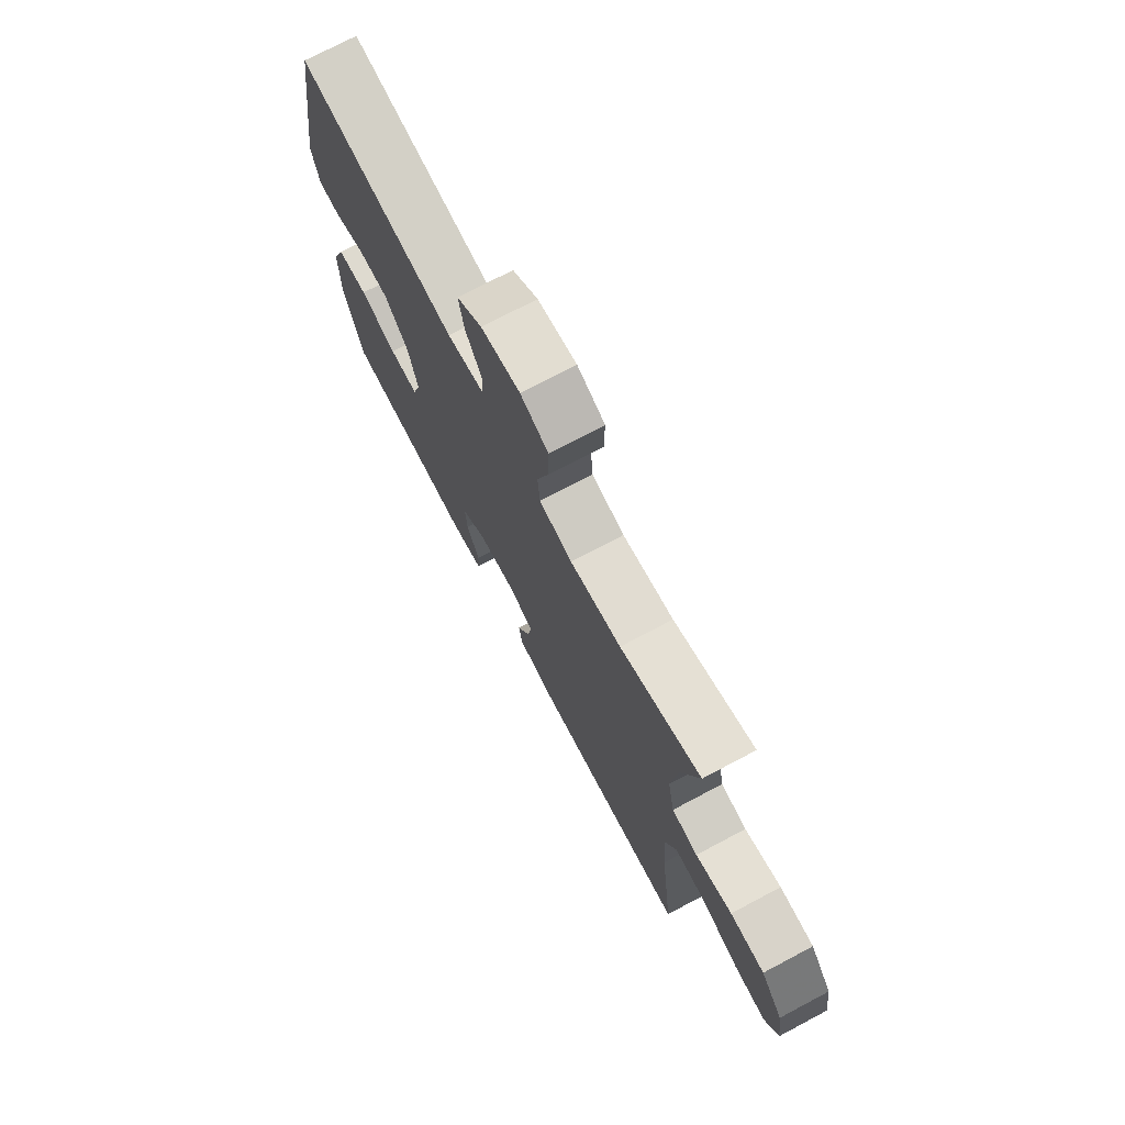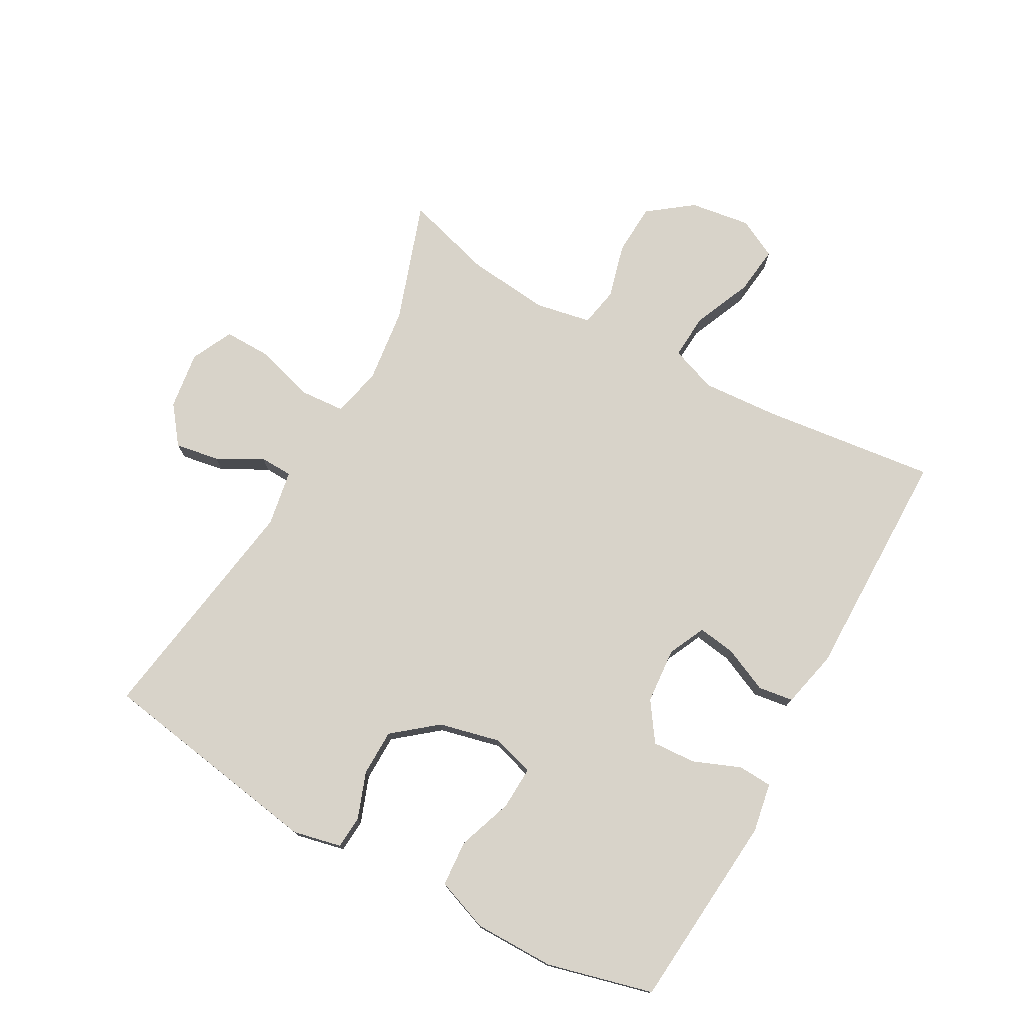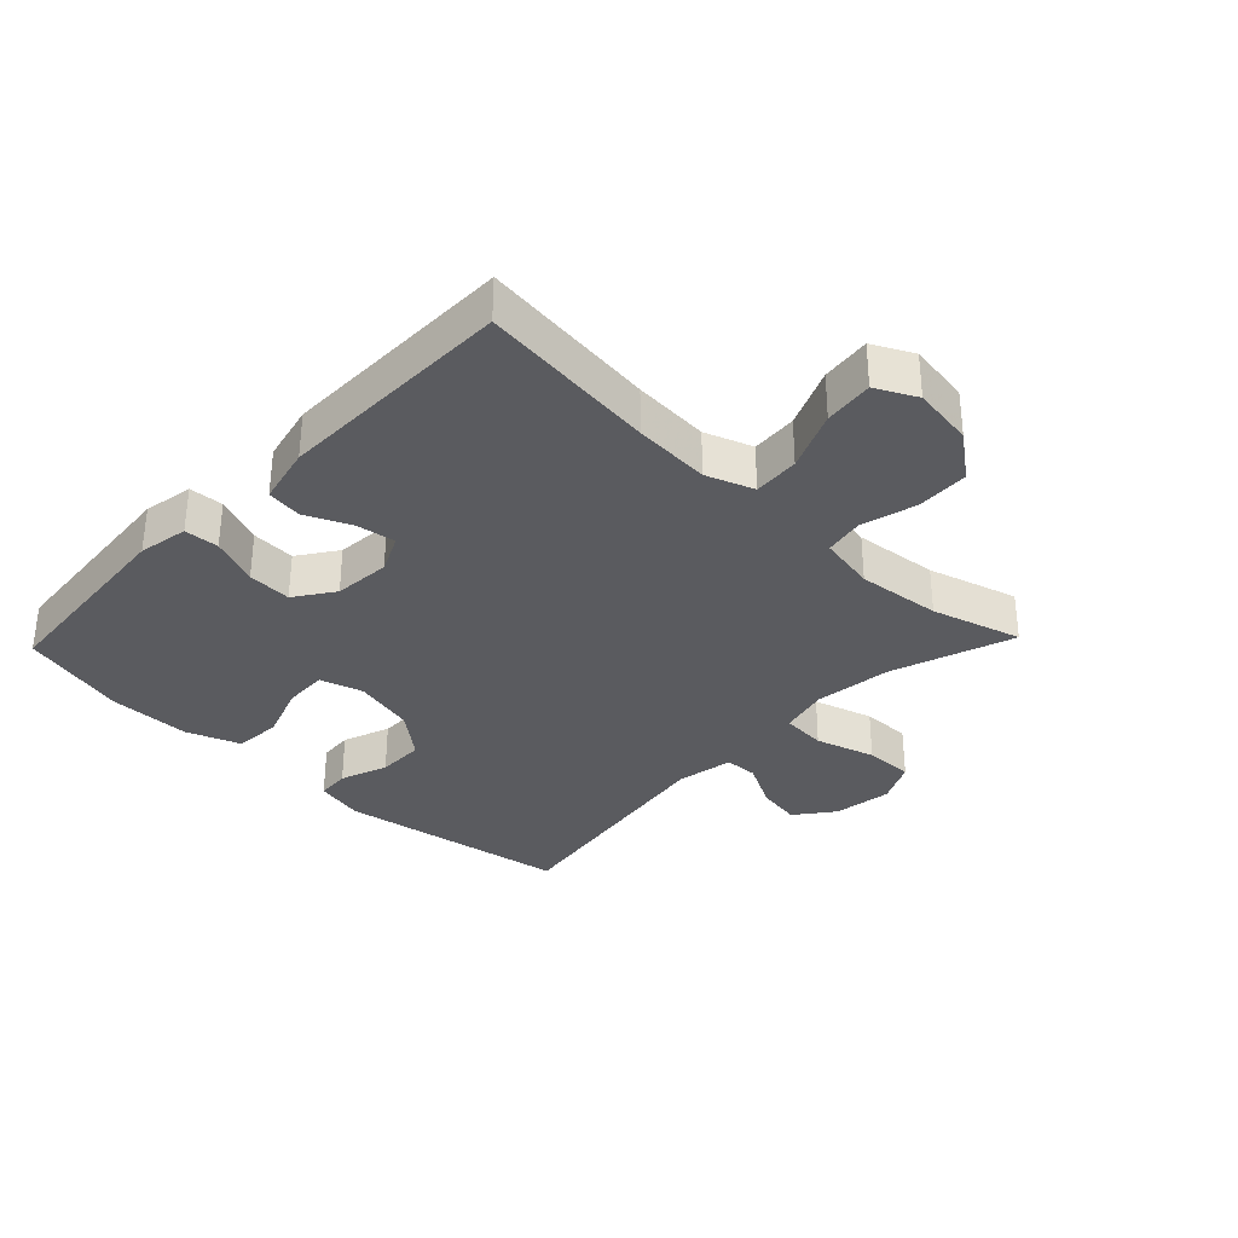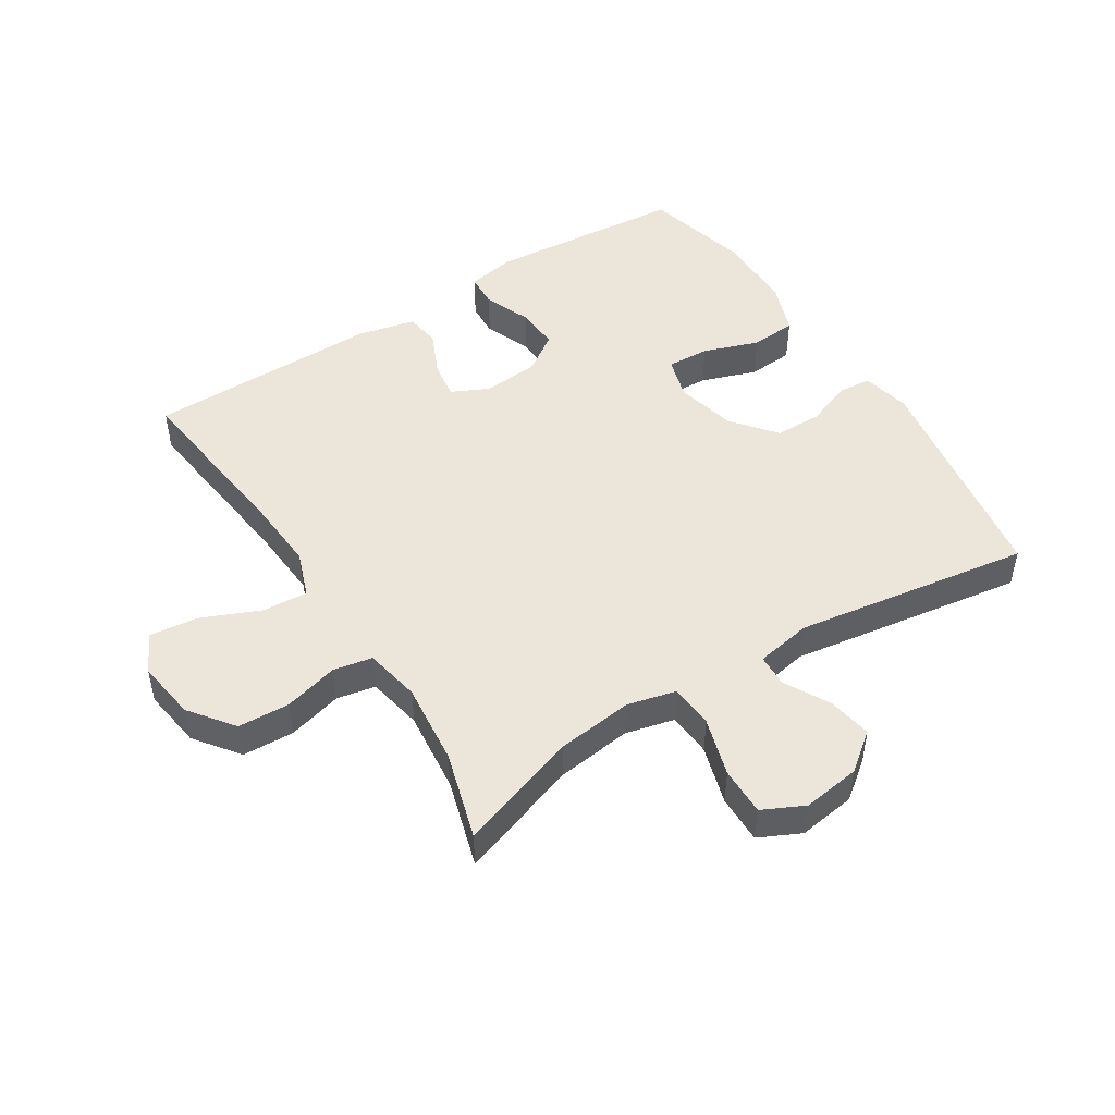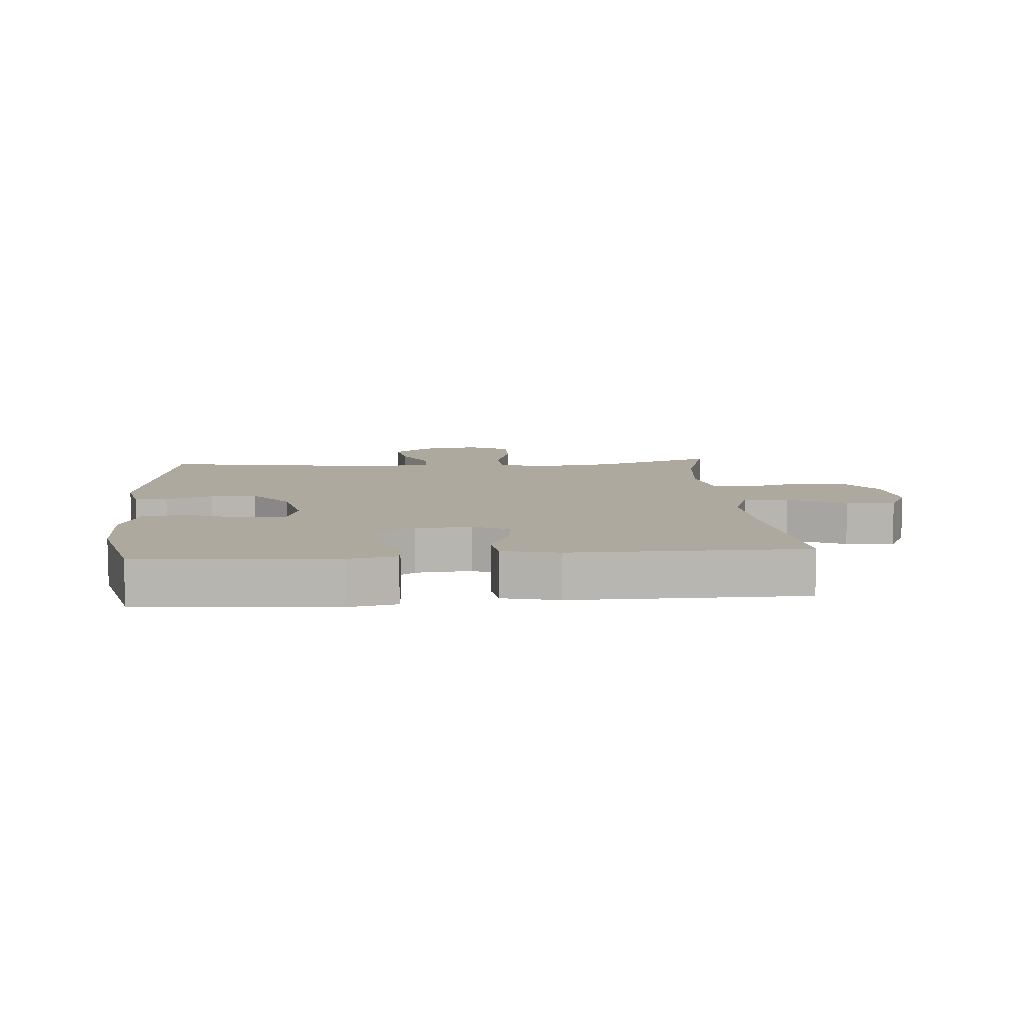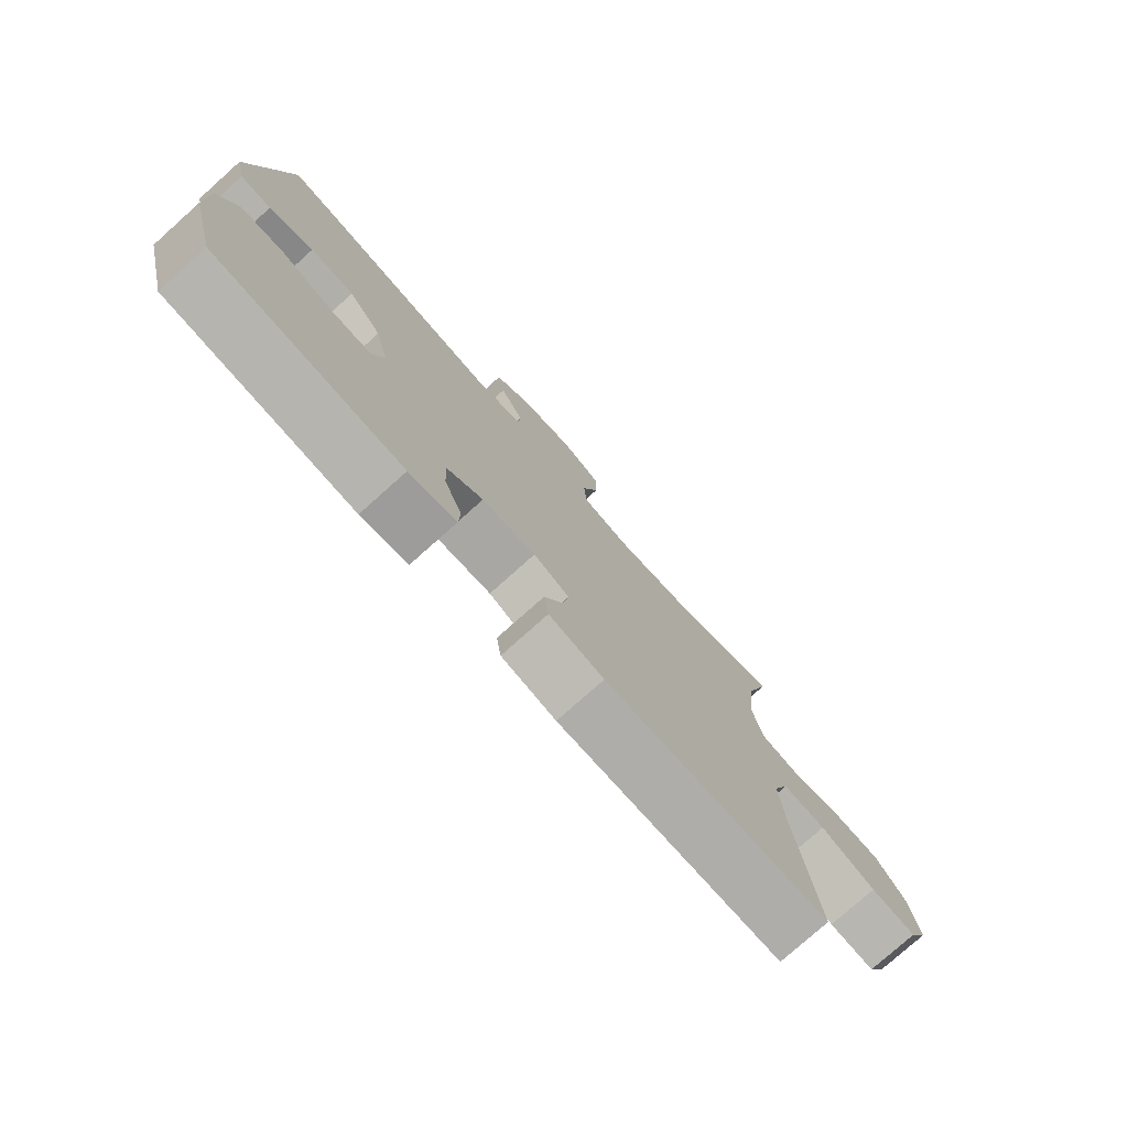
<metadata>
{"format":"obj","ext":"obj","renderer":"f3d","projection":"perspective","resolution":1024,"background":"white","views":[{"elev":73.9,"azim":-117.9,"up":"+Z"},{"elev":75.9,"azim":119.0,"up":"+Y"},{"elev":-33.3,"azim":-133.8,"up":"+Y"},{"elev":48.4,"azim":-32.4,"up":"+Y"},{"elev":9.1,"azim":175.5,"up":"+Y"},{"elev":-77.5,"azim":131.8,"up":"+Z"}]}
</metadata>
<code>
v 0.5 0.07 0.5
v 0.559 0.07 0.138
v 0.542 0.07 0.061
v 0.49 0.07 0.057
v 0.416 0.07 0.084
v 0.342 0.07 0.083
v 0.286 0.07 0.014
v 0.263 0.07 -0.083
v 0.283 0.07 -0.15
v 0.351 0.07 -0.147
v 0.439 0.07 -0.116
v 0.512 0.07 -0.121
v 0.543 0.07 -0.205
v 0.543 0.07 -0.332
v 0.5 0.07 -0.5
v 0.187 0.07 -0.527
v 0.109 0.07 -0.513
v 0.106 0.07 -0.459
v 0.136 0.07 -0.384
v 0.14 0.07 -0.315
v 0.079 0.07 -0.273
v -0.01 0.07 -0.266
v -0.069 0.07 -0.294
v -0.06 0.07 -0.354
v -0.028 0.07 -0.425
v -0.036 0.07 -0.481
v -0.127 0.07 -0.502
v -0.5 0.07 -0.5
v -0.467 0.07 -0.222
v -0.459 0.07 -0.102
v -0.486 0.07 -0.028
v -0.558 0.07 -0.033
v -0.651 0.07 -0.073
v -0.728 0.07 -0.082
v -0.76 0.07 -0.019
v -0.746 0.07 0.077
v -0.693 0.07 0.147
v -0.611 0.07 0.151
v -0.524 0.07 0.128
v -0.462 0.07 0.14
v -0.445 0.07 0.229
v -0.459 0.07 0.36
v -0.5 0.07 0.5
v -0.309 0.07 0.435
v -0.188 0.07 0.42
v -0.11 0.07 0.439
v -0.105 0.07 0.509
v -0.133 0.07 0.602
v -0.134 0.07 0.679
v -0.068 0.07 0.711
v 0.024 0.07 0.698
v 0.084 0.07 0.652
v 0.072 0.07 0.582
v 0.033 0.07 0.51
v 0.035 0.07 0.458
v 0.124 0.07 0.442
v 0.5 0 0.5
v 0.559 0 0.138
v 0.542 0 0.061
v 0.49 0 0.057
v 0.416 0 0.084
v 0.342 0 0.083
v 0.286 0 0.014
v 0.263 0 -0.083
v 0.283 0 -0.15
v 0.351 0 -0.147
v 0.439 0 -0.116
v 0.512 0 -0.121
v 0.543 0 -0.205
v 0.543 0 -0.332
v 0.5 0 -0.5
v 0.187 0 -0.527
v 0.109 0 -0.513
v 0.106 0 -0.459
v 0.136 0 -0.384
v 0.14 0 -0.315
v 0.079 0 -0.273
v -0.01 0 -0.266
v -0.069 0 -0.294
v -0.06 0 -0.354
v -0.028 0 -0.425
v -0.036 0 -0.481
v -0.127 0 -0.502
v -0.5 0 -0.5
v -0.467 0 -0.222
v -0.459 0 -0.102
v -0.486 0 -0.028
v -0.558 0 -0.033
v -0.651 0 -0.073
v -0.728 0 -0.082
v -0.76 0 -0.019
v -0.746 0 0.077
v -0.693 0 0.147
v -0.611 0 0.151
v -0.524 0 0.128
v -0.462 0 0.14
v -0.445 0 0.229
v -0.459 0 0.36
v -0.5 0 0.5
v -0.309 0 0.435
v -0.188 0 0.42
v -0.11 0 0.439
v -0.105 0 0.509
v -0.133 0 0.602
v -0.134 0 0.679
v -0.068 0 0.711
v 0.024 0 0.698
v 0.084 0 0.652
v 0.072 0 0.582
v 0.033 0 0.51
v 0.035 0 0.458
v 0.124 0 0.442
f 52 53 54
f 51 52 54
f 50 51 54
f 49 50 54
f 48 49 54
f 47 48 54
f 46 47 54 55
f 45 46 55 56
f 42 43 44
f 41 42 44 45
f 40 41 45 56
f 37 38 39
f 36 37 39
f 35 36 39
f 34 35 39
f 33 34 39
f 32 33 39
f 31 32 39 40
f 56 1 2
f 40 56 2
f 31 40 2
f 30 31 2
f 27 28 29
f 26 27 29
f 25 26 29
f 24 25 29
f 23 24 29 30
f 17 18 19
f 16 17 19
f 15 16 19
f 14 15 19
f 13 14 19
f 12 13 19
f 11 12 19
f 10 11 19
f 9 10 19 20
f 8 9 20 21
f 2 3 4 5
f 2 5 6
f 30 2 6
f 30 6 7
f 23 30 7
f 22 23 7
f 7 8 21 22
f 110 109 108
f 110 108 107
f 110 107 106
f 110 106 105
f 110 105 104
f 110 104 103
f 111 110 103 102
f 112 111 102 101
f 100 99 98
f 101 100 98 97
f 112 101 97 96
f 95 94 93
f 95 93 92
f 95 92 91
f 95 91 90
f 95 90 89
f 95 89 88
f 96 95 88 87
f 58 57 112
f 58 112 96
f 58 96 87
f 58 87 86
f 85 84 83
f 85 83 82
f 85 82 81
f 85 81 80
f 86 85 80 79
f 75 74 73
f 75 73 72
f 75 72 71
f 75 71 70
f 75 70 69
f 75 69 68
f 75 68 67
f 75 67 66
f 76 75 66 65
f 77 76 65 64
f 61 60 59 58
f 62 61 58
f 62 58 86
f 63 62 86
f 63 86 79
f 63 79 78
f 78 77 64 63
f 1 57 58 2
f 2 58 59 3
f 3 59 60 4
f 4 60 61 5
f 5 61 62 6
f 6 62 63 7
f 7 63 64 8
f 8 64 65 9
f 9 65 66 10
f 10 66 67 11
f 11 67 68 12
f 12 68 69 13
f 13 69 70 14
f 14 70 71 15
f 15 71 72 16
f 16 72 73 17
f 17 73 74 18
f 18 74 75 19
f 19 75 76 20
f 20 76 77 21
f 21 77 78 22
f 22 78 79 23
f 23 79 80 24
f 24 80 81 25
f 25 81 82 26
f 26 82 83 27
f 27 83 84 28
f 28 84 85 29
f 29 85 86 30
f 30 86 87 31
f 31 87 88 32
f 32 88 89 33
f 33 89 90 34
f 34 90 91 35
f 35 91 92 36
f 36 92 93 37
f 37 93 94 38
f 38 94 95 39
f 39 95 96 40
f 40 96 97 41
f 41 97 98 42
f 42 98 99 43
f 43 99 100 44
f 44 100 101 45
f 45 101 102 46
f 46 102 103 47
f 47 103 104 48
f 48 104 105 49
f 49 105 106 50
f 50 106 107 51
f 51 107 108 52
f 52 108 109 53
f 53 109 110 54
f 54 110 111 55
f 55 111 112 56
f 56 112 57 1

</code>
